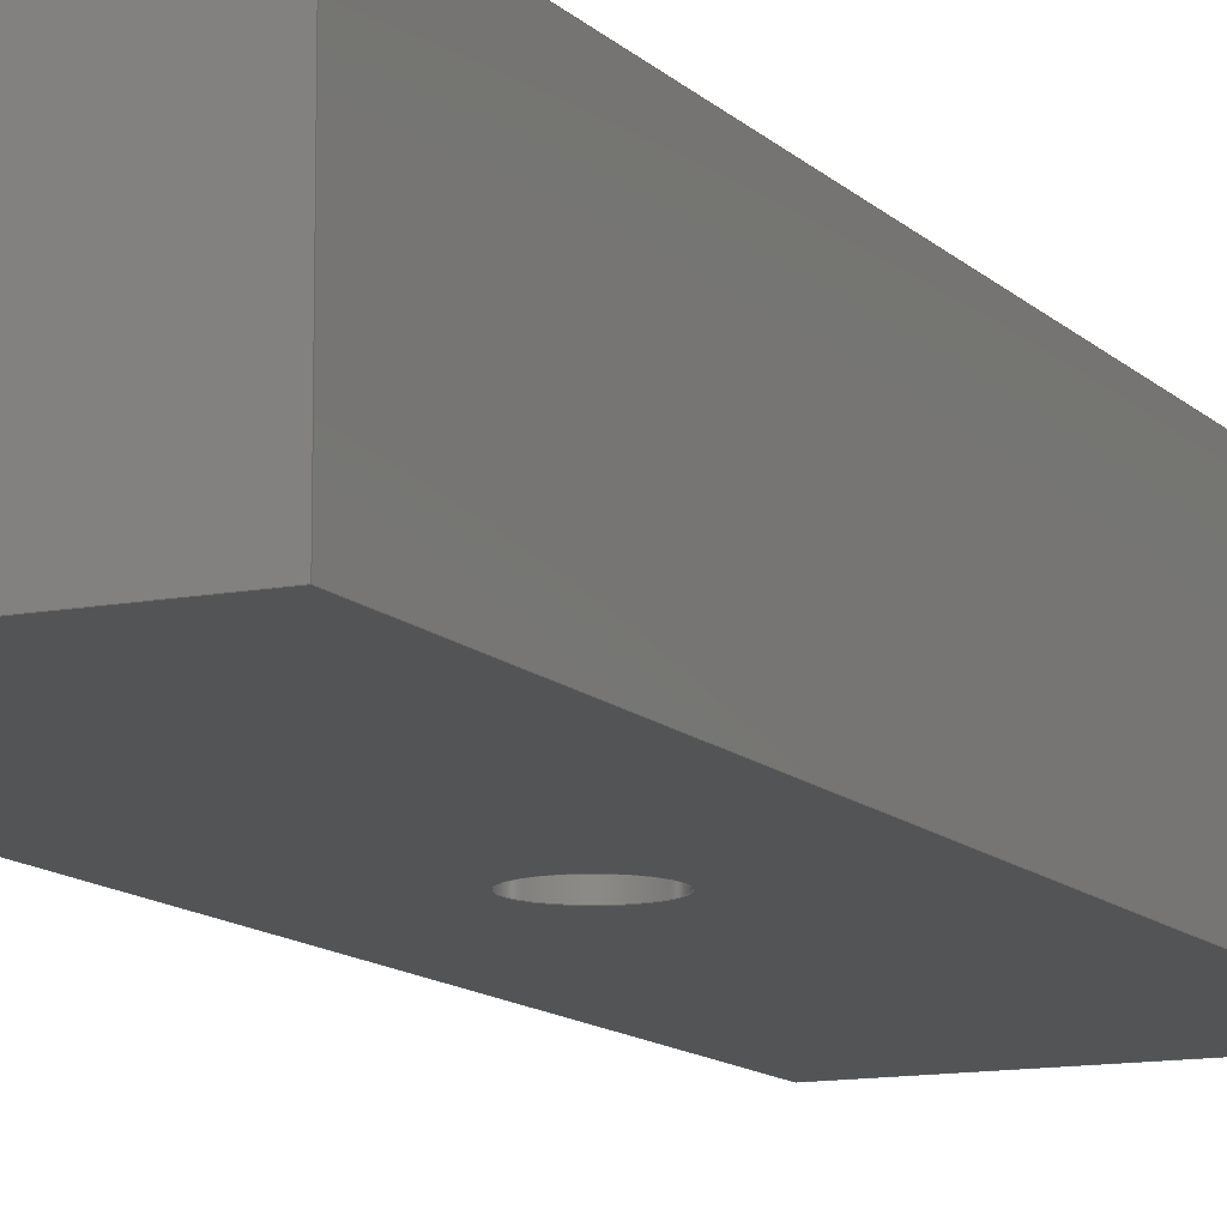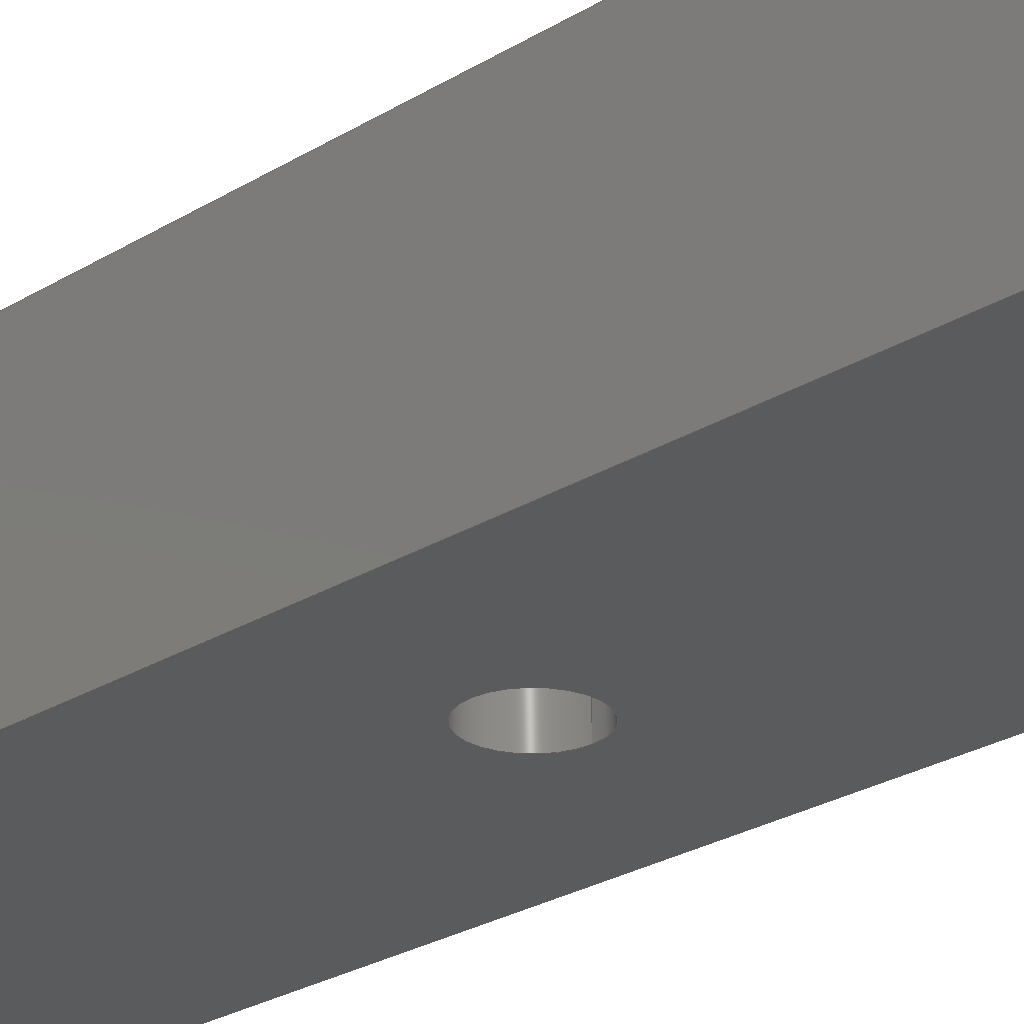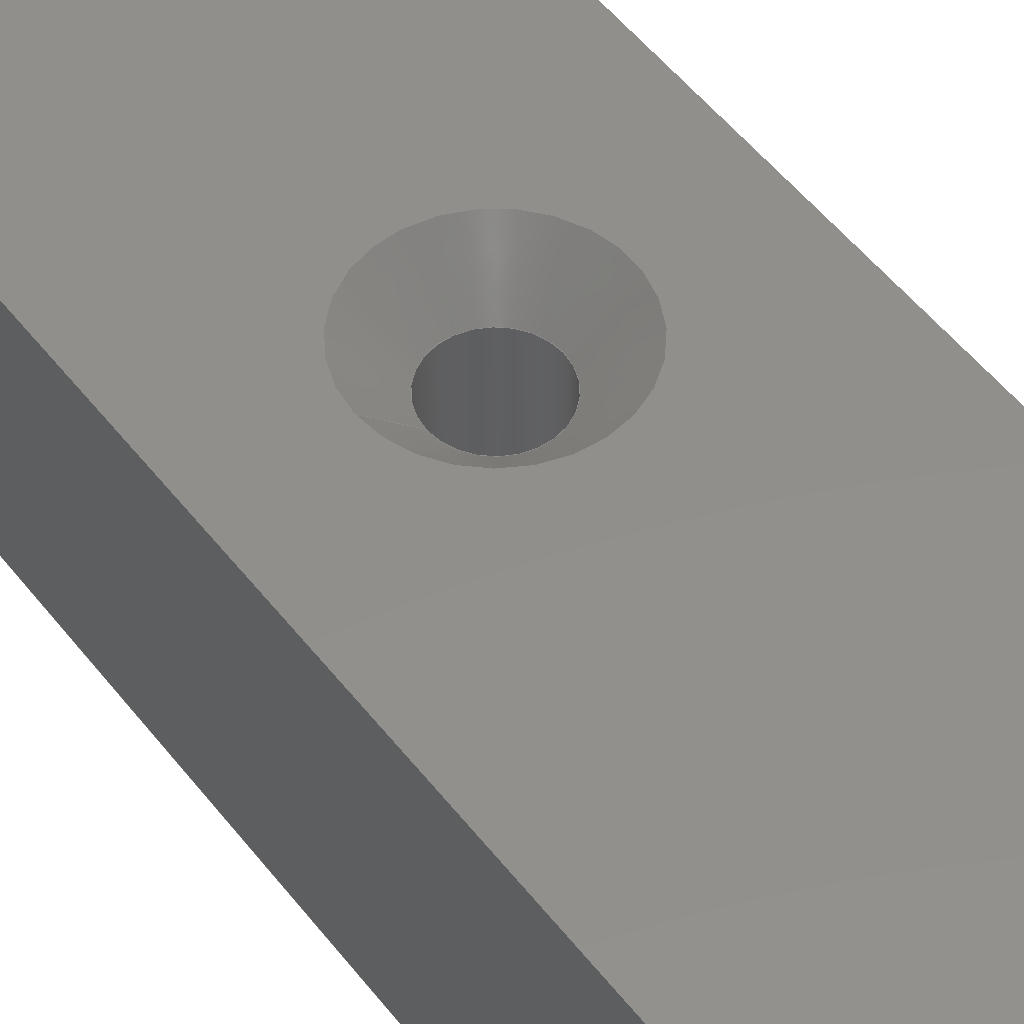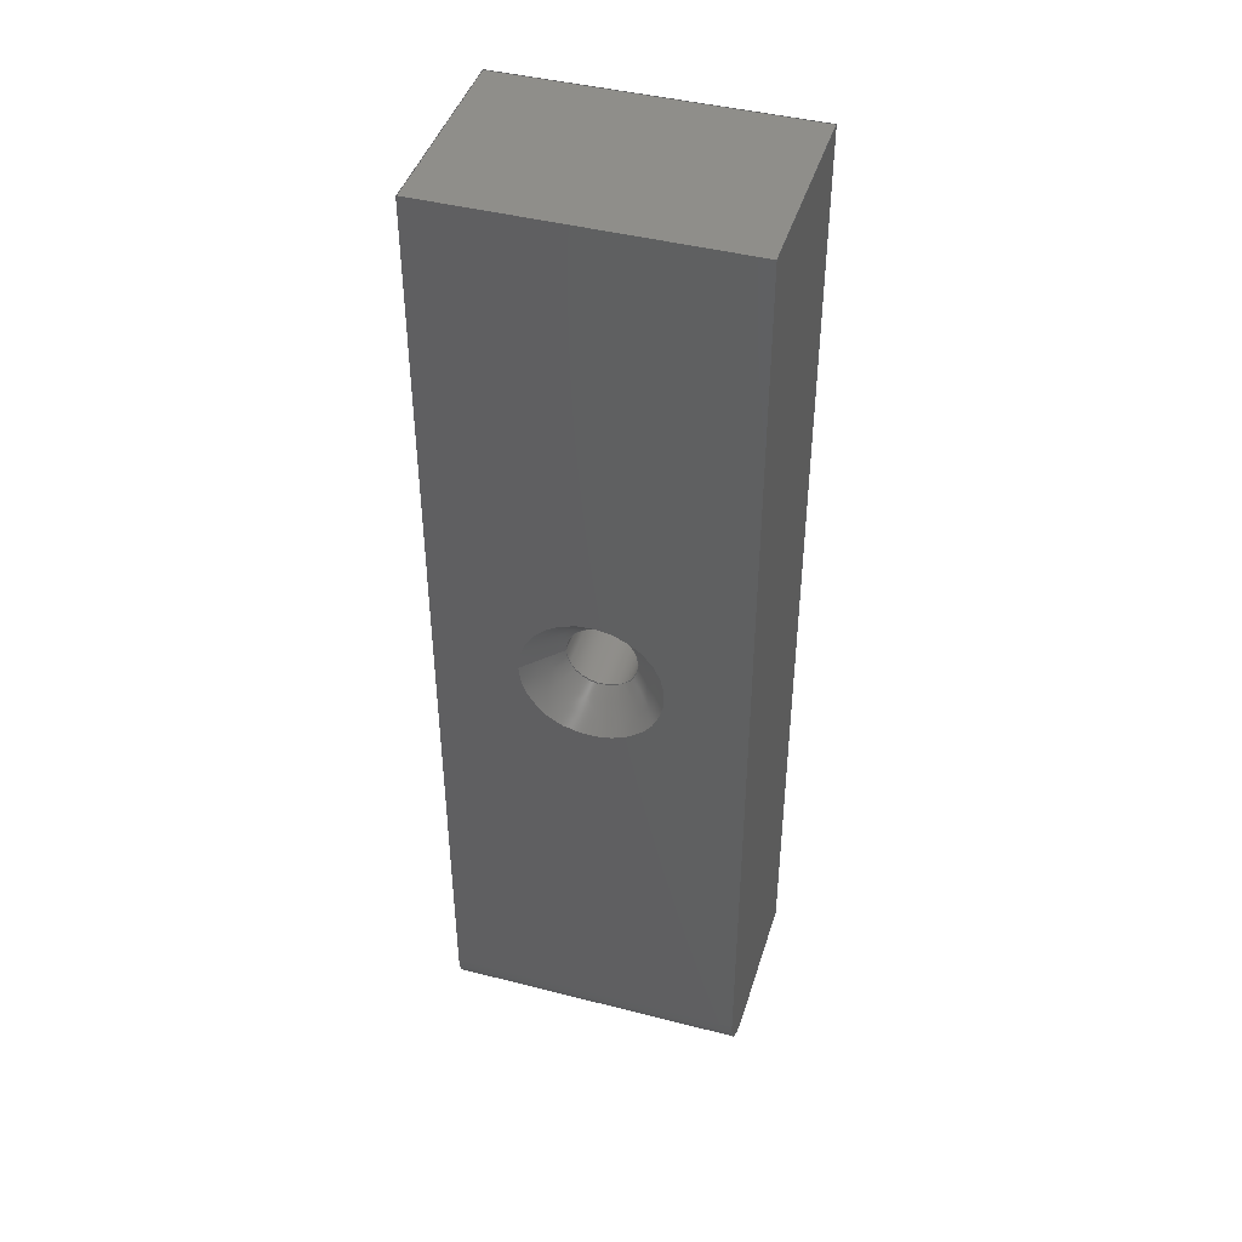
<metadata>
{"format":"step","ext":"stp","renderer":"f3d","projection":"perspective","resolution":1024,"background":"white","views":[{"elev":-11.8,"azim":-154.6,"up":"+Z"},{"elev":-25.4,"azim":135.0,"up":"+Z"},{"elev":51.3,"azim":-36.4,"up":"+Z"},{"elev":43.6,"azim":16.8,"up":"+Y"}]}
</metadata>
<code>
ISO-10303-21;
DATA;
#1=MECHANICAL_DESIGN_GEOMETRIC_PRESENTATION_REPRESENTATION('',(#4),#276);
#2=SHAPE_REPRESENTATION_RELATIONSHIP('SRR','None',#283,#3);
#3=ADVANCED_BREP_SHAPE_REPRESENTATION('',(#5),#275);
#4=STYLED_ITEM('',(#292),#5);
#5=MANIFOLD_SOLID_BREP('Solid1',#154);
#6=FACE_BOUND('',#33,.T.);
#7=FACE_BOUND('',#35,.T.);
#8=PLANE('',#179);
#9=PLANE('',#180);
#10=PLANE('',#181);
#11=PLANE('',#182);
#12=PLANE('',#183);
#13=PLANE('',#184);
#14=CYLINDRICAL_SURFACE('',#174,3.5);
#15=CYLINDRICAL_SURFACE('',#176,5);
#16=FACE_OUTER_BOUND('',#25,.T.);
#17=FACE_OUTER_BOUND('',#26,.T.);
#18=FACE_OUTER_BOUND('',#27,.T.);
#19=FACE_OUTER_BOUND('',#28,.T.);
#20=FACE_OUTER_BOUND('',#29,.T.);
#21=FACE_OUTER_BOUND('',#30,.T.);
#22=FACE_OUTER_BOUND('',#31,.T.);
#23=FACE_OUTER_BOUND('',#32,.T.);
#24=FACE_OUTER_BOUND('',#34,.T.);
#25=EDGE_LOOP('',(#104,#105,#106,#107));
#26=EDGE_LOOP('',(#108,#109,#110,#111));
#27=EDGE_LOOP('',(#112,#113,#114,#115));
#28=EDGE_LOOP('',(#116,#117,#118,#119,#120));
#29=EDGE_LOOP('',(#121,#122,#123,#124));
#30=EDGE_LOOP('',(#125,#126,#127,#128,#129));
#31=EDGE_LOOP('',(#130,#131,#132,#133));
#32=EDGE_LOOP('',(#134,#135,#136,#137));
#33=EDGE_LOOP('',(#138));
#34=EDGE_LOOP('',(#139,#140,#141,#142));
#35=EDGE_LOOP('',(#143));
#36=LINE('',#235,#51);
#37=LINE('',#239,#52);
#38=LINE('',#246,#53);
#39=LINE('',#249,#54);
#40=LINE('',#252,#55);
#41=LINE('',#254,#56);
#42=LINE('',#256,#57);
#43=LINE('',#257,#58);
#44=LINE('',#260,#59);
#45=LINE('',#261,#60);
#46=LINE('',#264,#61);
#47=LINE('',#266,#62);
#48=LINE('',#267,#63);
#49=LINE('',#269,#64);
#50=LINE('',#270,#65);
#51=VECTOR('',#191,5.25);
#52=VECTOR('',#196,3.5);
#53=VECTOR('',#203,10);
#54=VECTOR('',#206,10);
#55=VECTOR('',#209,10);
#56=VECTOR('',#210,10);
#57=VECTOR('',#211,10);
#58=VECTOR('',#212,10);
#59=VECTOR('',#215,10);
#60=VECTOR('',#216,10);
#61=VECTOR('',#219,10);
#62=VECTOR('',#220,10);
#63=VECTOR('',#221,10);
#64=VECTOR('',#224,10);
#65=VECTOR('',#225,10);
#66=CIRCLE('',#172,7);
#67=CIRCLE('',#173,3.5);
#68=CIRCLE('',#175,3.5);
#69=CIRCLE('',#177,5);
#70=CIRCLE('',#178,5);
#71=VERTEX_POINT('',#232);
#72=VERTEX_POINT('',#234);
#73=VERTEX_POINT('',#238);
#74=VERTEX_POINT('',#242);
#75=VERTEX_POINT('',#243);
#76=VERTEX_POINT('',#245);
#77=VERTEX_POINT('',#247);
#78=VERTEX_POINT('',#251);
#79=VERTEX_POINT('',#253);
#80=VERTEX_POINT('',#255);
#81=VERTEX_POINT('',#259);
#82=VERTEX_POINT('',#263);
#83=VERTEX_POINT('',#265);
#84=EDGE_CURVE('',#71,#71,#66,.T.);
#85=EDGE_CURVE('',#71,#72,#36,.T.);
#86=EDGE_CURVE('',#72,#72,#67,.T.);
#87=EDGE_CURVE('',#72,#73,#37,.T.);
#88=EDGE_CURVE('',#73,#73,#68,.T.);
#89=EDGE_CURVE('',#74,#75,#69,.T.);
#90=EDGE_CURVE('',#75,#76,#38,.T.);
#91=EDGE_CURVE('',#76,#77,#70,.T.);
#92=EDGE_CURVE('',#77,#74,#39,.T.);
#93=EDGE_CURVE('',#78,#74,#40,.T.);
#94=EDGE_CURVE('',#78,#79,#41,.T.);
#95=EDGE_CURVE('',#79,#80,#42,.T.);
#96=EDGE_CURVE('',#75,#80,#43,.T.);
#97=EDGE_CURVE('',#81,#77,#44,.T.);
#98=EDGE_CURVE('',#81,#78,#45,.T.);
#99=EDGE_CURVE('',#82,#76,#46,.T.);
#100=EDGE_CURVE('',#83,#82,#47,.T.);
#101=EDGE_CURVE('',#83,#81,#48,.T.);
#102=EDGE_CURVE('',#79,#83,#49,.T.);
#103=EDGE_CURVE('',#80,#82,#50,.T.);
#104=ORIENTED_EDGE('',*,*,#84,.F.);
#105=ORIENTED_EDGE('',*,*,#85,.T.);
#106=ORIENTED_EDGE('',*,*,#86,.F.);
#107=ORIENTED_EDGE('',*,*,#85,.F.);
#108=ORIENTED_EDGE('',*,*,#86,.T.);
#109=ORIENTED_EDGE('',*,*,#87,.T.);
#110=ORIENTED_EDGE('',*,*,#88,.F.);
#111=ORIENTED_EDGE('',*,*,#87,.F.);
#112=ORIENTED_EDGE('',*,*,#89,.T.);
#113=ORIENTED_EDGE('',*,*,#90,.T.);
#114=ORIENTED_EDGE('',*,*,#91,.T.);
#115=ORIENTED_EDGE('',*,*,#92,.T.);
#116=ORIENTED_EDGE('',*,*,#89,.F.);
#117=ORIENTED_EDGE('',*,*,#93,.F.);
#118=ORIENTED_EDGE('',*,*,#94,.T.);
#119=ORIENTED_EDGE('',*,*,#95,.T.);
#120=ORIENTED_EDGE('',*,*,#96,.F.);
#121=ORIENTED_EDGE('',*,*,#92,.F.);
#122=ORIENTED_EDGE('',*,*,#97,.F.);
#123=ORIENTED_EDGE('',*,*,#98,.T.);
#124=ORIENTED_EDGE('',*,*,#93,.T.);
#125=ORIENTED_EDGE('',*,*,#91,.F.);
#126=ORIENTED_EDGE('',*,*,#99,.F.);
#127=ORIENTED_EDGE('',*,*,#100,.F.);
#128=ORIENTED_EDGE('',*,*,#101,.T.);
#129=ORIENTED_EDGE('',*,*,#97,.T.);
#130=ORIENTED_EDGE('',*,*,#102,.T.);
#131=ORIENTED_EDGE('',*,*,#100,.T.);
#132=ORIENTED_EDGE('',*,*,#103,.F.);
#133=ORIENTED_EDGE('',*,*,#95,.F.);
#134=ORIENTED_EDGE('',*,*,#90,.F.);
#135=ORIENTED_EDGE('',*,*,#96,.T.);
#136=ORIENTED_EDGE('',*,*,#103,.T.);
#137=ORIENTED_EDGE('',*,*,#99,.T.);
#138=ORIENTED_EDGE('',*,*,#84,.T.);
#139=ORIENTED_EDGE('',*,*,#94,.F.);
#140=ORIENTED_EDGE('',*,*,#98,.F.);
#141=ORIENTED_EDGE('',*,*,#101,.F.);
#142=ORIENTED_EDGE('',*,*,#102,.F.);
#143=ORIENTED_EDGE('',*,*,#88,.T.);
#144=CONICAL_SURFACE('',#171,5.25,0.7854);
#145=ADVANCED_FACE('',(#16),#144,.F.);
#146=ADVANCED_FACE('',(#17),#14,.F.);
#147=ADVANCED_FACE('',(#18),#15,.T.);
#148=ADVANCED_FACE('',(#19),#8,.T.);
#149=ADVANCED_FACE('',(#20),#9,.T.);
#150=ADVANCED_FACE('',(#21),#10,.T.);
#151=ADVANCED_FACE('',(#22),#11,.T.);
#152=ADVANCED_FACE('',(#23,#6),#12,.T.);
#153=ADVANCED_FACE('',(#24,#7),#13,.F.);
#154=CLOSED_SHELL('',(#145,#146,#147,#148,#149,#150,#151,#152,#153));
#155=DERIVED_UNIT_ELEMENT(#158,1);
#156=DERIVED_UNIT_ELEMENT(#278,-3);
#157=DIMENSIONAL_EXPONENTS(1,0,0,0,0,0,0);
#158=(
CONVERSION_BASED_UNIT('gram',#160)
MASS_UNIT()
NAMED_UNIT(#157)
);
#159=(
MASS_UNIT()
NAMED_UNIT(*)
SI_UNIT(.KILO.,.GRAM.)
);
#160=MASS_MEASURE_WITH_UNIT(MASS_MEASURE(0.001),#159);
#161=DERIVED_UNIT((#155,#156));
#162=MEASURE_REPRESENTATION_ITEM('density measure',
POSITIVE_RATIO_MEASURE(1),#161);
#163=PROPERTY_DEFINITION_REPRESENTATION(#168,#165);
#164=PROPERTY_DEFINITION_REPRESENTATION(#169,#166);
#165=REPRESENTATION('material name',(#167),#275);
#166=REPRESENTATION('density',(#162),#275);
#167=DESCRIPTIVE_REPRESENTATION_ITEM('Generic','Generic');
#168=PROPERTY_DEFINITION('material property','material name',#285);
#169=PROPERTY_DEFINITION('material property','density of part',#285);
#170=AXIS2_PLACEMENT_3D('placement',#230,#185,#186);
#171=AXIS2_PLACEMENT_3D('',#231,#187,#188);
#172=AXIS2_PLACEMENT_3D('',#233,#189,#190);
#173=AXIS2_PLACEMENT_3D('',#236,#192,#193);
#174=AXIS2_PLACEMENT_3D('',#237,#194,#195);
#175=AXIS2_PLACEMENT_3D('',#240,#197,#198);
#176=AXIS2_PLACEMENT_3D('',#241,#199,#200);
#177=AXIS2_PLACEMENT_3D('',#244,#201,#202);
#178=AXIS2_PLACEMENT_3D('',#248,#204,#205);
#179=AXIS2_PLACEMENT_3D('',#250,#207,#208);
#180=AXIS2_PLACEMENT_3D('',#258,#213,#214);
#181=AXIS2_PLACEMENT_3D('',#262,#217,#218);
#182=AXIS2_PLACEMENT_3D('',#268,#222,#223);
#183=AXIS2_PLACEMENT_3D('',#271,#226,#227);
#184=AXIS2_PLACEMENT_3D('',#272,#228,#229);
#185=DIRECTION('axis',(0,0,1));
#186=DIRECTION('refdir',(1,0,0));
#187=DIRECTION('center_axis',(0,-2.22e-16,1));
#188=DIRECTION('ref_axis',(1,0,0));
#189=DIRECTION('center_axis',(0,2.22e-16,-1));
#190=DIRECTION('ref_axis',(1,0,0));
#191=DIRECTION('',(0.7071,2.436e-16,-0.7071));
#192=DIRECTION('center_axis',(0,-2.22e-16,1));
#193=DIRECTION('ref_axis',(1,0,0));
#194=DIRECTION('center_axis',(0,-2.22e-16,1));
#195=DIRECTION('ref_axis',(1,0,0));
#196=DIRECTION('',(0,2.22e-16,-1));
#197=DIRECTION('center_axis',(0,-2.22e-16,1));
#198=DIRECTION('ref_axis',(1,0,0));
#199=DIRECTION('center_axis',(1,0,0));
#200=DIRECTION('ref_axis',(0,-0.7071,0.7071));
#201=DIRECTION('center_axis',(-1,-1.776e-16,-3.944e-32));
#202=DIRECTION('ref_axis',(0,-0.7071,0.7071));
#203=DIRECTION('',(-1,0,0));
#204=DIRECTION('center_axis',(1,2.665e-16,5.916e-32));
#205=DIRECTION('ref_axis',(0,-0.7071,0.7071));
#206=DIRECTION('',(1,0,0));
#207=DIRECTION('center_axis',(1,1.776e-16,3.944e-32));
#208=DIRECTION('ref_axis',(-1.776e-16,1,2.22e-16));
#209=DIRECTION('',(0,-2.22e-16,1));
#210=DIRECTION('',(-1.776e-16,1,2.22e-16));
#211=DIRECTION('',(0,-2.22e-16,1));
#212=DIRECTION('',(-1.776e-16,1,2.22e-16));
#213=DIRECTION('center_axis',(0,-1,-2.22e-16));
#214=DIRECTION('ref_axis',(1,0,0));
#215=DIRECTION('',(0,-2.22e-16,1));
#216=DIRECTION('',(1,0,0));
#217=DIRECTION('center_axis',(-1,-2.665e-16,-5.916e-32));
#218=DIRECTION('ref_axis',(2.665e-16,-1,-2.22e-16));
#219=DIRECTION('',(2.665e-16,-1,-2.22e-16));
#220=DIRECTION('',(0,-2.22e-16,1));
#221=DIRECTION('',(2.665e-16,-1,-2.22e-16));
#222=DIRECTION('center_axis',(0,1,2.22e-16));
#223=DIRECTION('ref_axis',(-1,0,0));
#224=DIRECTION('',(-1,0,0));
#225=DIRECTION('',(-1,0,0));
#226=DIRECTION('center_axis',(0,-2.22e-16,1));
#227=DIRECTION('ref_axis',(0,-1,-2.22e-16));
#228=DIRECTION('center_axis',(0,-2.22e-16,1));
#229=DIRECTION('ref_axis',(0,-1,-2.22e-16));
#230=CARTESIAN_POINT('',(0,0,0));
#231=CARTESIAN_POINT('Origin',(72.81,21.35,-64.75));
#232=CARTESIAN_POINT('',(65.81,21.35,-63));
#233=CARTESIAN_POINT('Origin',(72.81,21.35,-63));
#234=CARTESIAN_POINT('',(69.31,21.35,-66.5));
#235=CARTESIAN_POINT('',(67.56,21.35,-64.75));
#236=CARTESIAN_POINT('Origin',(72.81,21.35,-66.5));
#237=CARTESIAN_POINT('Origin',(72.81,21.35,-73));
#238=CARTESIAN_POINT('',(69.31,21.35,-83));
#239=CARTESIAN_POINT('',(69.31,21.35,-73));
#240=CARTESIAN_POINT('Origin',(72.81,21.35,-83));
#241=CARTESIAN_POINT('Origin',(65.17,-25,-68));
#242=CARTESIAN_POINT('',(87.67,-30,-68));
#243=CARTESIAN_POINT('',(87.67,-25,-63));
#244=CARTESIAN_POINT('Origin',(87.67,-25,-68));
#245=CARTESIAN_POINT('',(57.67,-25,-63));
#246=CARTESIAN_POINT('',(65.17,-25,-63));
#247=CARTESIAN_POINT('',(57.67,-30,-68));
#248=CARTESIAN_POINT('Origin',(57.67,-25,-68));
#249=CARTESIAN_POINT('',(65.17,-30,-68));
#250=CARTESIAN_POINT('Origin',(87.67,-30,-83));
#251=CARTESIAN_POINT('',(87.67,-30,-83));
#252=CARTESIAN_POINT('',(87.67,-30,-83));
#253=CARTESIAN_POINT('',(87.67,70,-83));
#254=CARTESIAN_POINT('',(87.67,-30,-83));
#255=CARTESIAN_POINT('',(87.67,70,-63));
#256=CARTESIAN_POINT('',(87.67,70,-83));
#257=CARTESIAN_POINT('',(87.67,-30,-63));
#258=CARTESIAN_POINT('Origin',(57.67,-30,-83));
#259=CARTESIAN_POINT('',(57.67,-30,-83));
#260=CARTESIAN_POINT('',(57.67,-30,-83));
#261=CARTESIAN_POINT('',(57.67,-30,-83));
#262=CARTESIAN_POINT('Origin',(57.67,70,-83));
#263=CARTESIAN_POINT('',(57.67,70,-63));
#264=CARTESIAN_POINT('',(57.67,70,-63));
#265=CARTESIAN_POINT('',(57.67,70,-83));
#266=CARTESIAN_POINT('',(57.67,70,-83));
#267=CARTESIAN_POINT('',(57.67,70,-83));
#268=CARTESIAN_POINT('Origin',(87.67,70,-83));
#269=CARTESIAN_POINT('',(87.67,70,-83));
#270=CARTESIAN_POINT('',(87.67,70,-63));
#271=CARTESIAN_POINT('Origin',(72.67,20,-63));
#272=CARTESIAN_POINT('Origin',(72.67,20,-83));
#273=UNCERTAINTY_MEASURE_WITH_UNIT(LENGTH_MEASURE(0.01),#277,
'DISTANCE_ACCURACY_VALUE',
'Maximum model space distance between geometric entities at asserted c
onnectivities');
#274=UNCERTAINTY_MEASURE_WITH_UNIT(LENGTH_MEASURE(0.01),#277,
'DISTANCE_ACCURACY_VALUE',
'Maximum model space distance between geometric entities at asserted c
onnectivities');
#275=(
GEOMETRIC_REPRESENTATION_CONTEXT(3)
GLOBAL_UNCERTAINTY_ASSIGNED_CONTEXT((#273))
GLOBAL_UNIT_ASSIGNED_CONTEXT((#277,#279,#280))
REPRESENTATION_CONTEXT('','3D')
);
#276=(
GEOMETRIC_REPRESENTATION_CONTEXT(3)
GLOBAL_UNCERTAINTY_ASSIGNED_CONTEXT((#274))
GLOBAL_UNIT_ASSIGNED_CONTEXT((#277,#279,#280))
REPRESENTATION_CONTEXT('','3D')
);
#277=(
LENGTH_UNIT()
NAMED_UNIT(*)
SI_UNIT(.MILLI.,.METRE.)
);
#278=(
LENGTH_UNIT()
NAMED_UNIT(*)
SI_UNIT(.CENTI.,.METRE.)
);
#279=(
NAMED_UNIT(*)
PLANE_ANGLE_UNIT()
SI_UNIT($,.RADIAN.)
);
#280=(
NAMED_UNIT(*)
SI_UNIT($,.STERADIAN.)
SOLID_ANGLE_UNIT()
);
#281=SHAPE_DEFINITION_REPRESENTATION(#282,#283);
#282=PRODUCT_DEFINITION_SHAPE('',$,#285);
#283=SHAPE_REPRESENTATION('',(#170),#275);
#284=PRODUCT_DEFINITION_CONTEXT('part definition',#289,'design');
#285=PRODUCT_DEFINITION('01_Chamfer_as Chamfer_big_v01',
'TOP EDGE FILLETS_01_R5_short_v01',#286,#284);
#286=PRODUCT_DEFINITION_FORMATION('',$,#291);
#287=PRODUCT_RELATED_PRODUCT_CATEGORY(
'TOP EDGE FILLETS_01_R5_short_v01','TOP EDGE FILLETS_01_R5_short_v01',(#291));
#288=APPLICATION_PROTOCOL_DEFINITION('international standard',
'automotive_design',2009,#289);
#289=APPLICATION_CONTEXT(
'Core Data for Automotive Mechanical Design Process');
#290=PRODUCT_CONTEXT('part definition',#289,'mechanical');
#291=PRODUCT('01_Chamfer_as Chamfer_big_v01',
'TOP EDGE FILLETS_01_R5_short_v01',$,(#290));
#292=PRESENTATION_STYLE_ASSIGNMENT((#293));
#293=SURFACE_STYLE_USAGE(.BOTH.,#296);
#294=SURFACE_STYLE_RENDERING_WITH_PROPERTIES($,#300,(#295));
#295=SURFACE_STYLE_TRANSPARENT(0);
#296=SURFACE_SIDE_STYLE('',(#297,#294));
#297=SURFACE_STYLE_FILL_AREA(#298);
#298=FILL_AREA_STYLE('',(#299));
#299=FILL_AREA_STYLE_COLOUR('',#300);
#300=COLOUR_RGB('',0.749,0.749,0.749);
ENDSEC;
END-ISO-10303-21;

</code>
